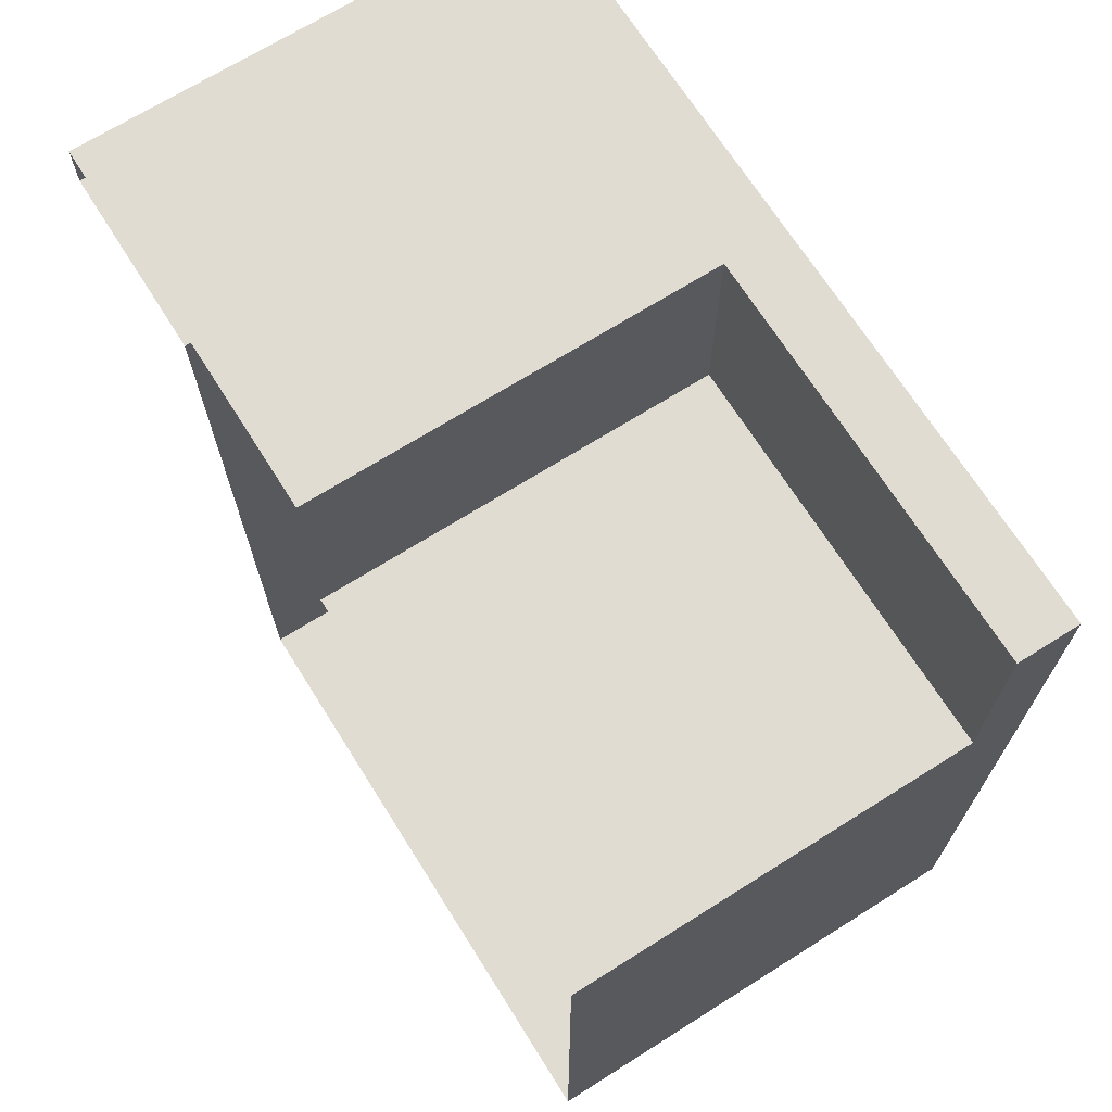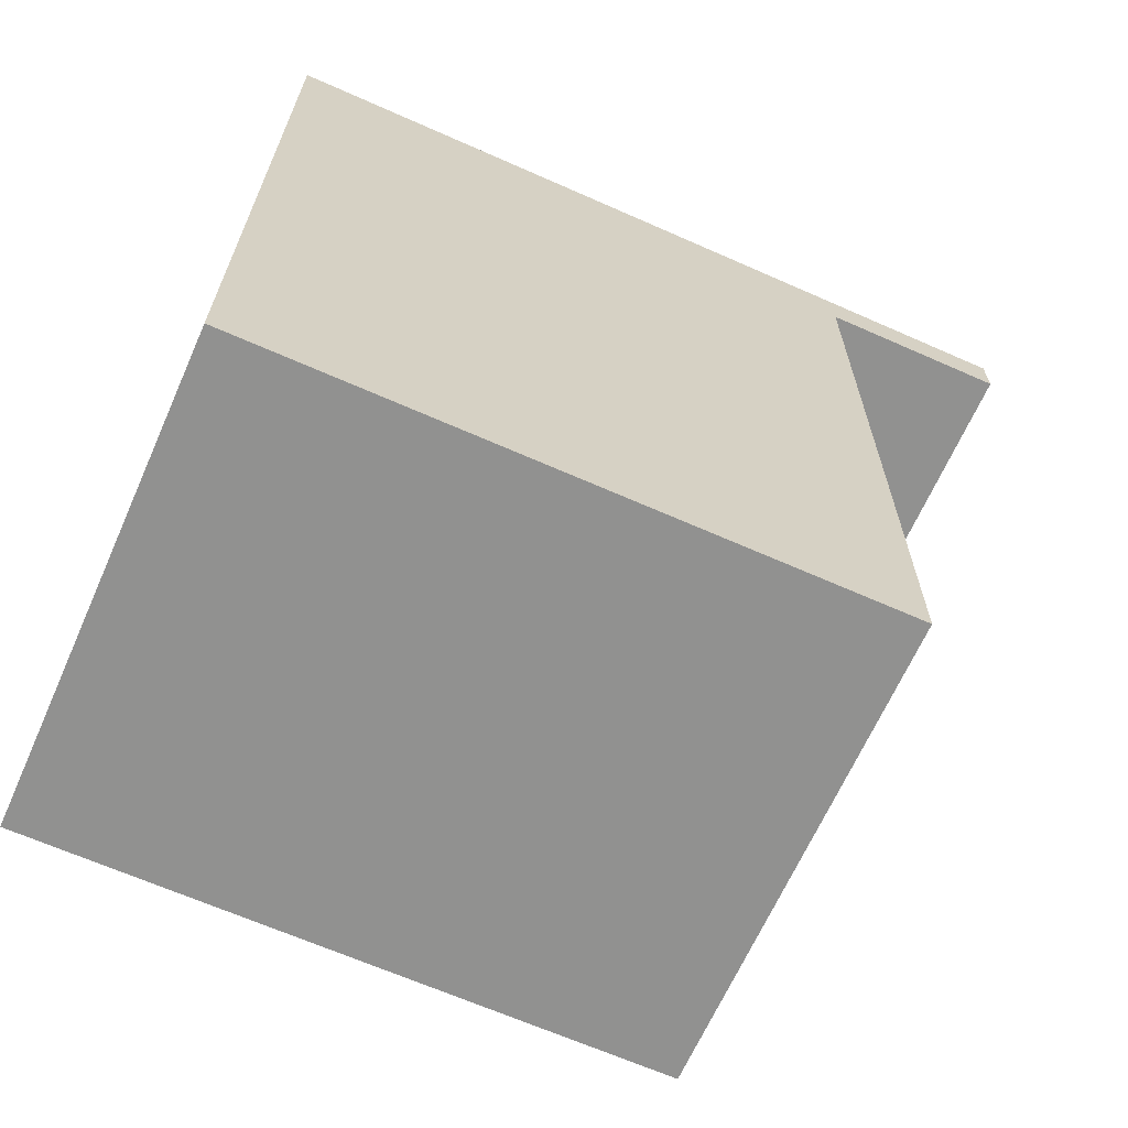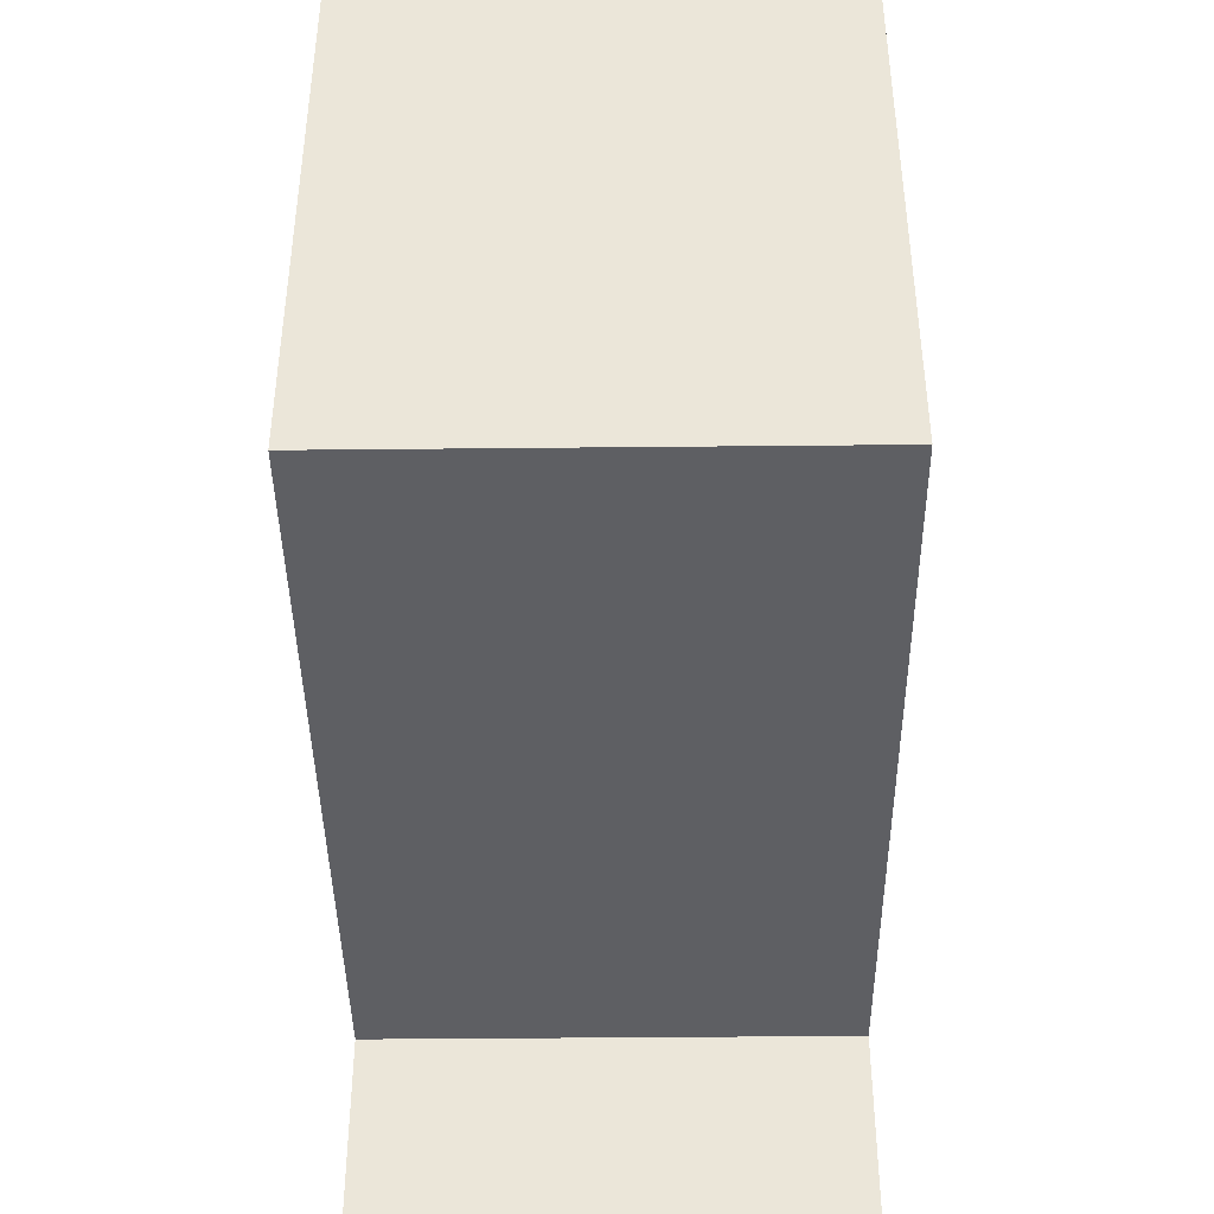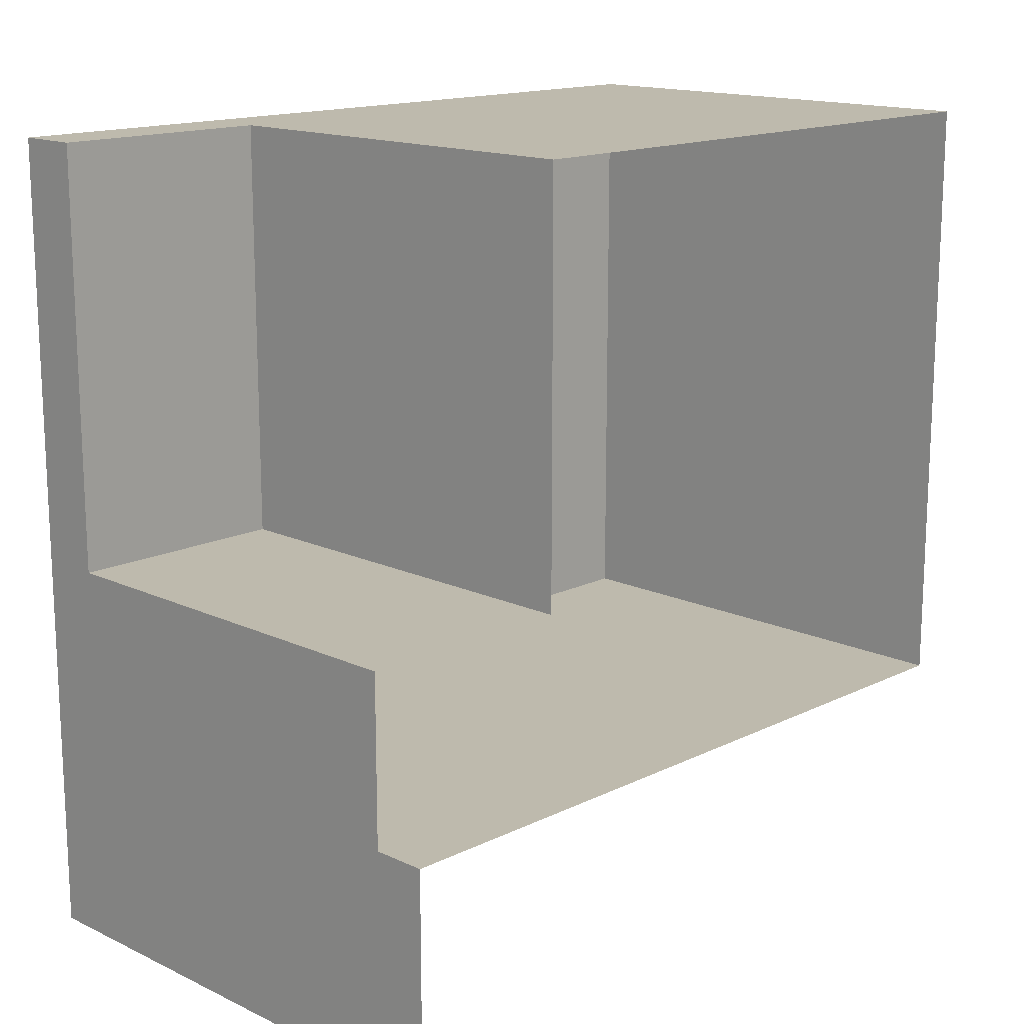
<metadata>
{"format":"obj","ext":"obj","renderer":"f3d","projection":"perspective","resolution":1024,"background":"white","views":[{"elev":69.2,"azim":-32.2,"up":"+Y"},{"elev":-66.0,"azim":66.0,"up":"+Y"},{"elev":-41.8,"azim":0.7,"up":"+Z"},{"elev":15.4,"azim":-135.6,"up":"+Z"}]}
</metadata>
<code>
g default
v -0.3554 0.6128 -0.02184
v -0.3554 0.2858 -0.02184
v 0.2623 0.2858 -0.02184
v 0.2623 0.6128 -0.02184
v 0.2623 0.6128 0.6
v 0.2623 0.2858 0.6
v 0.2623 0.5379 0.6
v -0.3554 0.2858 0.6
v 0.3554 0.5379 0.6
v 0.3554 0.6128 0.6
v 0.3554 0.5379 -0.3187
v 0.3554 0.5379 -0.6
v 0.3554 0.6128 -0.3187
v 0.3554 0.6128 -0.6
v 0.3554 -0.6128 0.6
v 0.3554 -0.6128 -0.3187
v 0.2623 0.5379 -0.02184
v -0.3554 0.5379 -0.02184
v 0.2623 -0.6128 0.6
v 0.2623 -0.6128 -0.3187
v 0.2623 0.5379 -0.3187
v 0.2623 0.5379 -0.6
v 0.2623 0.6128 -0.6
v 0.2623 0.6128 -0.3187
v -0.3554 -0.6128 0.6
v -0.3554 -0.6128 -0.3187
v -0.3554 0.5379 -0.3187
v -0.3554 0.5379 -0.6
v -0.3554 0.6128 -0.6
v -0.3554 0.6128 -0.3187
v 0.3554 0.6128 -0.02184
v 0.3554 -0.6128 -0.02184
v 0.2623 -0.6128 -0.02184
v -0.3554 -0.6128 -0.02184
v 0.3554 0.2858 0.6
v 0.3554 0.5379 -0.02184
v 0.3554 0.2858 -0.02184
v 0.3554 0.2858 -0.3187
v 0.2623 0.2858 -0.3187
v -0.3554 0.2858 -0.3187
v -0.3554 -0.5979 -0.3187
v 0.2623 -0.5979 -0.3187
v 0.3554 -0.5979 -0.3187
v 0.3554 -0.5979 -0.02184
v 0.3554 -0.5979 0.6
v 0.2623 -0.5979 0.6
v -0.3554 -0.5979 0.6
v 0.3489 0.6128 -0.6
v 0.3489 0.6128 -0.3187
v 0.3489 0.6128 -0.02184
v 0.3489 0.6128 0.6
v 0.3489 0.5379 0.6
v 0.3489 0.2858 0.6
v 0.3489 -0.5979 0.6
v 0.3489 -0.6128 0.6
v 0.3489 -0.6128 -0.02184
v 0.3489 -0.6128 -0.3187
v 0.3489 -0.5979 -0.3187
v 0.3489 0.2858 -0.3187
v 0.3489 0.5379 -0.3187
v 0.3489 0.5379 -0.6
v 0.2712 0.6128 -0.6
v 0.2712 0.6128 -0.3187
v 0.2712 0.6128 -0.02184
v 0.2712 0.6128 0.6
v 0.2712 0.5379 0.6
v 0.2712 0.2858 0.6
v 0.2712 -0.5979 0.6
v 0.2712 -0.6128 0.6
v 0.2712 -0.6128 -0.02184
v 0.2712 -0.6128 -0.3187
v 0.2712 -0.5979 -0.3187
v 0.2712 0.2858 -0.3187
v 0.2712 0.5379 -0.3187
v 0.2712 0.5379 -0.6
v 0.2508 0.6128 -0.6
v 0.2508 0.6128 -0.3187
v 0.2508 0.6128 -0.02184
v 0.2508 0.5379 -0.02184
v 0.2508 0.2858 -0.02184
v 0.2508 0.2858 0.6
v 0.2508 -0.5979 0.6
v 0.2508 -0.6128 0.6
v 0.2508 -0.6128 -0.02184
v 0.2508 -0.6128 -0.3187
v 0.2508 -0.5979 -0.3187
v 0.2508 0.2858 -0.3187
v 0.2508 0.5379 -0.3187
v 0.2508 0.5379 -0.6
v -0.3423 0.6128 -0.6
v -0.3423 0.6128 -0.3187
v -0.3423 0.6128 -0.02184
v -0.3423 0.5379 -0.02184
v -0.3423 0.2858 -0.02184
v -0.3423 0.2858 0.6
v -0.3423 -0.5979 0.6
v -0.3423 -0.6128 0.6
v -0.3423 -0.6128 -0.02184
v -0.3423 -0.6128 -0.3187
v -0.3423 -0.5979 -0.3187
v -0.3423 0.2858 -0.3187
v -0.3423 0.5379 -0.3187
v -0.3423 0.5379 -0.6
v -0.3554 0.5992 -0.6
v -0.3423 0.5992 -0.6
v 0.2508 0.5992 -0.6
v 0.2623 0.5992 -0.6
v 0.2712 0.5992 -0.6
v 0.3489 0.5992 -0.6
v 0.3554 0.5992 -0.6
v 0.3554 0.5992 -0.3187
v 0.3554 0.5992 -0.02184
v 0.3554 0.5992 0.6
v 0.3489 0.5992 0.6
v 0.2712 0.5992 0.6
v 0.2623 0.5992 0.6
v 0.2623 0.5992 -0.02184
v 0.2508 0.5992 -0.02184
v -0.3423 0.5992 -0.02184
v -0.3554 0.5992 -0.02184
v -0.3554 0.5494 -0.6
v -0.3423 0.5494 -0.6
v 0.2508 0.5494 -0.6
v 0.2623 0.5494 -0.6
v 0.2712 0.5494 -0.6
v 0.3489 0.5494 -0.6
v 0.3554 0.5494 -0.6
v 0.3554 0.5494 -0.3187
v 0.3554 0.5494 -0.02184
v 0.3554 0.5494 0.6
v 0.3489 0.5494 0.6
v 0.2712 0.5494 0.6
v 0.2623 0.5494 0.6
v 0.2623 0.5494 -0.02184
v 0.2508 0.5494 -0.02184
v -0.3423 0.5494 -0.02184
v -0.3554 0.5494 -0.02184
v -0.3554 0.5379 -0.3295
v -0.3423 0.5379 -0.3295
v 0.2508 0.5379 -0.3295
v 0.2623 0.5379 -0.3295
v 0.2712 0.5379 -0.3295
v 0.3489 0.5379 -0.3295
v 0.3554 0.5379 -0.3295
v 0.3554 0.5494 -0.3295
v 0.3554 0.5992 -0.3295
v 0.3554 0.6128 -0.3295
v 0.3489 0.6128 -0.3295
v 0.2712 0.6128 -0.3295
v 0.2623 0.6128 -0.3295
v 0.2508 0.6128 -0.3295
v -0.3423 0.6128 -0.3295
v -0.3554 0.6128 -0.3295
v -0.3554 0.5276 -0.02184
v -0.3423 0.5276 -0.02184
v 0.2508 0.5276 -0.02184
v 0.2623 0.5276 -0.02184
v 0.2623 0.5276 0.6
v 0.2712 0.5276 0.6
v 0.3489 0.5276 0.6
v 0.3554 0.5276 0.6
v 0.3554 0.5276 -0.02184
v 0.3554 0.5276 -0.3187
v 0.3489 0.5276 -0.3187
v 0.2712 0.5276 -0.3187
v 0.2623 0.5276 -0.3187
v 0.2508 0.5276 -0.3187
v -0.3423 0.5276 -0.3187
v -0.3554 0.5276 -0.3187
v -0.3554 0.6128 -0.3067
v -0.3423 0.6128 -0.3067
v 0.2508 0.6128 -0.3067
v 0.2623 0.6128 -0.3067
v 0.2712 0.6128 -0.3067
v 0.3489 0.6128 -0.3067
v 0.3554 0.6128 -0.3067
v 0.3554 0.5992 -0.3067
v 0.3554 0.5494 -0.3067
v 0.3554 0.5379 -0.3067
v 0.3554 0.5276 -0.3067
v 0.3554 0.2858 -0.3067
v 0.3554 -0.5979 -0.3067
v 0.3554 -0.6128 -0.3067
v 0.3489 -0.6128 -0.3067
v 0.2712 -0.6128 -0.3067
v 0.2623 -0.6128 -0.3067
v 0.2508 -0.6128 -0.3067
v -0.3423 -0.6128 -0.3067
v -0.3554 -0.6128 -0.3067
v -0.3554 0.6128 -0.0303
v -0.3423 0.6128 -0.0303
v 0.2508 0.6128 -0.0303
v 0.2623 0.6128 -0.0303
v 0.2712 0.6128 -0.0303
v 0.3489 0.6128 -0.0303
v 0.3554 0.6128 -0.0303
v 0.3554 0.5992 -0.0303
v 0.3554 0.5494 -0.0303
v 0.3554 0.5379 -0.0303
v 0.3554 0.5276 -0.0303
v 0.3554 0.2858 -0.0303
v 0.3554 -0.5979 -0.0303
v 0.3554 -0.6128 -0.0303
v 0.3489 -0.6128 -0.0303
v 0.2712 -0.6128 -0.0303
v 0.2623 -0.6128 -0.0303
v 0.2508 -0.6128 -0.0303
v -0.3423 -0.6128 -0.0303
v -0.3554 -0.6128 -0.0303
v -0.3554 0.2858 -0.009673
v -0.3423 0.2858 -0.009673
v 0.2508 0.2858 -0.009673
v 0.2623 0.2858 -0.009673
v 0.2623 0.5276 -0.009673
v 0.2623 0.5379 -0.009673
v 0.2623 0.5494 -0.009673
v 0.2623 0.5992 -0.009673
v 0.2623 0.6128 -0.009673
v 0.2712 0.6128 -0.009673
v 0.3489 0.6128 -0.009673
v 0.3554 0.6128 -0.009673
v 0.3554 0.5992 -0.009673
v 0.3554 0.5494 -0.009673
v 0.3554 0.5379 -0.009673
v 0.3554 0.5276 -0.009673
v 0.3554 0.2858 -0.009673
v 0.3554 -0.5979 -0.009673
v 0.3554 -0.6128 -0.009673
v 0.3489 -0.6128 -0.009673
v 0.2712 -0.6128 -0.009673
v 0.2623 -0.6128 -0.009673
v 0.2508 -0.6128 -0.009673
v -0.3423 -0.6128 -0.009673
v -0.3554 -0.6128 -0.009673
v -0.3554 0.2858 0.5921
v -0.3423 0.2858 0.5921
v 0.2508 0.2858 0.5921
v 0.2623 0.2858 0.5921
v 0.2623 0.5276 0.5921
v 0.2623 0.5379 0.5921
v 0.2623 0.5494 0.5921
v 0.2623 0.5992 0.5921
v 0.2623 0.6128 0.5921
v 0.2712 0.6128 0.5921
v 0.3489 0.6128 0.5921
v 0.3554 0.6128 0.5921
v 0.3554 0.5992 0.5921
v 0.3554 0.5494 0.5921
v 0.3554 0.5379 0.5921
v 0.3554 0.5276 0.5921
v 0.3554 0.2858 0.5921
v 0.3554 -0.5979 0.5921
v 0.3554 -0.6128 0.5921
v 0.3489 -0.6128 0.5921
v 0.2712 -0.6128 0.5921
v 0.2623 -0.6128 0.5921
v 0.2508 -0.6128 0.5921
v -0.3423 -0.6128 0.5921
v -0.3554 -0.6128 0.5921
v -0.3554 0.2942 -0.3187
v -0.3423 0.2942 -0.3187
v 0.2508 0.2942 -0.3187
v 0.2623 0.2942 -0.3187
v 0.2712 0.2942 -0.3187
v 0.3489 0.2942 -0.3187
v 0.3554 0.2942 -0.3187
v 0.3554 0.2942 -0.3067
v 0.3554 0.2942 -0.0303
v 0.3554 0.2942 -0.02184
v 0.3554 0.2942 -0.009675
v 0.3554 0.2942 0.5921
v 0.3554 0.2942 0.6
v 0.3489 0.2942 0.6
v 0.2712 0.2942 0.6
v 0.2623 0.2942 0.6
v 0.2623 0.2942 0.5921
v 0.2623 0.2942 -0.009675
v 0.2623 0.2942 -0.02184
v 0.2508 0.2942 -0.02184
v -0.3423 0.2942 -0.02184
v -0.3554 0.2942 -0.02184
v -0.3554 0.2798 0.6
v -0.3423 0.2798 0.6
v 0.2508 0.2798 0.6
v 0.2623 0.2798 0.6
v 0.2712 0.2798 0.6
v 0.3489 0.2798 0.6
v 0.3554 0.2798 0.6
v 0.3554 0.2798 0.5921
v 0.3554 0.2798 -0.009673
v 0.3554 0.2798 -0.02184
v 0.3554 0.2798 -0.0303
v 0.3554 0.2798 -0.3067
v 0.3554 0.2798 -0.3187
v 0.3489 0.2798 -0.3187
v 0.2712 0.2798 -0.3187
v 0.2623 0.2798 -0.3187
v 0.2508 0.2798 -0.3187
v -0.3423 0.2798 -0.3187
v -0.3554 0.2798 -0.3187
v -0.3554 0.5379 -0.5952
v -0.3423 0.5379 -0.5952
v 0.2508 0.5379 -0.5952
v 0.2623 0.5379 -0.5952
v 0.2712 0.5379 -0.5952
v 0.3489 0.5379 -0.5952
v 0.3554 0.5379 -0.5952
v 0.3554 0.5494 -0.5952
v 0.3554 0.5992 -0.5952
v 0.3554 0.6128 -0.5952
v 0.3489 0.6128 -0.5952
v 0.2712 0.6128 -0.5952
v 0.2623 0.6128 -0.5952
v 0.2508 0.6128 -0.5952
v -0.3423 0.6128 -0.5952
v -0.3554 0.6128 -0.5952
g polySurface22 polySurface16 polySurface13
f 79 156 157 17
f 216 134 17 215
f 213 3 80 212
f 148 49 13 147
f 11 60 143 144
f 12 61 126 127
f 163 164 60 11
f 16 183 184 57
f 135 79 17 134
f 215 17 157 214
f 20 186 187 85
f 21 166 167 88
f 141 21 88 140
f 124 22 89 123
f 151 77 24 150
f 175 176 13 49
f 173 24 77 172
f 56 32 228 229
f 84 33 231 232
f 50 220 221 31
f 145 128 11 144
f 128 178 179 11
f 129 223 224 36
f 11 179 180 163
f 36 224 225 162
f 44 227 228 32
f 43 182 183 16
f 16 57 58 43
f 86 42 20 85
f 130 131 52 9
f 9 52 160 161
f 46 82 83 19
f 45 54 55 15
f 87 39 297 298
f 294 295 59 38
f 38 181 293 294
f 37 226 290 291
f 35 53 287 288
f 6 81 284 285
f 149 63 49 148
f 174 175 49 63
f 64 219 220 50
f 52 131 132 66
f 160 52 66 159
f 287 53 67 286
f 55 54 68 69
f 70 56 229 230
f 57 184 185 71
f 58 57 71 72
f 59 295 296 73
f 60 164 165 74
f 143 60 74 142
f 126 61 75 125
f 150 24 63 149
f 173 174 63 24
f 4 218 219 64
f 66 132 133 7
f 159 66 7 158
f 286 67 6 285
f 69 68 46 19
f 33 70 230 231
f 71 185 186 20
f 72 71 20 42
f 73 296 297 39
f 74 165 166 21
f 142 74 21 141
f 125 75 22 124
f 152 91 77 151
f 172 77 91 171
f 136 93 79 135
f 93 155 156 79
f 212 80 94 211
f 284 81 95 283
f 83 82 96 97
f 98 84 232 233
f 85 187 188 99
f 100 86 85 99
f 101 87 298 299
f 88 167 168 102
f 140 88 102 139
f 123 89 103 122
f 153 30 91 152
f 171 91 30 170
f 137 18 93 136
f 18 154 155 93
f 211 94 2 210
f 283 95 8 282
f 97 96 47 25
f 34 98 233 234
f 99 188 189 26
f 41 100 99 26
f 40 101 299 300
f 102 168 169 27
f 139 102 27 138
f 122 103 28 121
f 90 105 104 29
f 76 106 105 90
f 23 107 106 76
f 62 108 107 23
f 48 109 108 62
f 110 109 48 14
f 147 13 111 146
f 13 176 177 111
f 31 221 222 112
f 10 51 114 113
f 115 114 51 65
f 116 115 65 5
f 218 4 117 217
f 78 118 117 4
f 92 119 118 78
f 1 120 119 92
f 105 122 121 104
f 106 123 122 105
f 107 124 123 106
f 108 125 124 107
f 109 126 125 108
f 127 126 109 110
f 146 111 128 145
f 111 177 178 128
f 112 222 223 129
f 113 114 131 130
f 132 131 114 115
f 133 132 115 116
f 217 117 134 216
f 118 135 134 117
f 119 136 135 118
f 120 137 136 119
f 302 139 138 301
f 303 140 139 302
f 304 141 140 303
f 305 142 141 304
f 306 143 142 305
f 144 143 306 307
f 308 145 144 307
f 309 146 145 308
f 310 147 146 309
f 311 148 147 310
f 312 149 148 311
f 313 150 149 312
f 314 151 150 313
f 315 152 151 314
f 316 153 152 315
f 281 2 94 280
f 279 280 94 80
f 278 279 80 3
f 277 278 3 213
f 67 274 275 6
f 53 273 274 67
f 272 273 53 35
f 269 270 226 37
f 266 267 181 38
f 38 59 265 266
f 264 265 59 73
f 263 264 73 39
f 262 263 39 87
f 261 262 87 101
f 260 261 101 40
f 191 171 170 190
f 192 172 171 191
f 193 173 172 192
f 193 194 174 173
f 194 195 175 174
f 195 196 176 175
f 177 176 196 197
f 178 177 197 198
f 179 178 198 199
f 180 179 199 200
f 181 267 268 201
f 293 181 201 292
f 183 182 202 203
f 184 183 203 204
f 185 184 204 205
f 186 185 205 206
f 187 186 206 207
f 188 187 207 208
f 189 188 208 209
f 92 191 190 1
f 78 192 191 92
f 4 193 192 78
f 4 64 194 193
f 64 50 195 194
f 50 31 196 195
f 197 196 31 112
f 198 197 112 129
f 199 198 129 36
f 200 199 36 162
f 201 268 269 37
f 292 201 37 291
f 203 202 44 32
f 204 203 32 56
f 205 204 56 70
f 206 205 70 33
f 207 206 33 84
f 208 207 84 98
f 209 208 98 34
f 236 211 210 235
f 237 212 211 236
f 238 213 212 237
f 276 277 213 238
f 240 215 214 239
f 241 216 215 240
f 242 217 216 241
f 243 218 217 242
f 219 218 243 244
f 220 219 244 245
f 221 220 245 246
f 222 221 246 247
f 223 222 247 248
f 224 223 248 249
f 225 224 249 250
f 226 270 271 251
f 290 226 251 289
f 228 227 252 253
f 229 228 253 254
f 230 229 254 255
f 231 230 255 256
f 232 231 256 257
f 233 232 257 258
f 234 233 258 259
f 95 236 235 8
f 81 237 236 95
f 6 238 237 81
f 275 276 238 6
f 7 240 239 158
f 133 241 240 7
f 116 242 241 133
f 5 243 242 116
f 244 243 5 65
f 245 244 65 51
f 246 245 51 10
f 247 246 10 113
f 248 247 113 130
f 249 248 130 9
f 250 249 9 161
f 251 271 272 35
f 289 251 35 288
f 253 252 45 15
f 254 253 15 55
f 255 254 55 69
f 256 255 69 19
f 257 256 19 83
f 258 257 83 97
f 259 258 97 25
f 169 168 261 260
f 168 167 262 261
f 167 166 263 262
f 166 165 264 263
f 165 164 265 264
f 266 265 164 163
f 163 180 267 266
f 268 267 180 200
f 269 268 200 162
f 162 225 270 269
f 271 270 225 250
f 272 271 250 161
f 161 160 273 272
f 274 273 160 159
f 275 274 159 158
f 158 239 276 275
f 239 214 277 276
f 214 157 278 277
f 157 156 279 278
f 156 155 280 279
f 154 281 280 155
f 96 283 282 47
f 82 284 283 96
f 285 284 82 46
f 68 286 285 46
f 54 287 286 68
f 288 287 54 45
f 252 289 288 45
f 227 290 289 252
f 291 290 227 44
f 202 292 291 44
f 182 293 292 202
f 294 293 182 43
f 43 58 295 294
f 296 295 58 72
f 297 296 72 42
f 298 297 42 86
f 299 298 86 100
f 300 299 100 41
f 103 302 301 28
f 89 303 302 103
f 22 304 303 89
f 75 305 304 22
f 61 306 305 75
f 307 306 61 12
f 127 308 307 12
f 110 309 308 127
f 14 310 309 110
f 48 311 310 14
f 62 312 311 48
f 23 313 312 62
f 76 314 313 23
f 90 315 314 76
f 29 316 315 90

</code>
